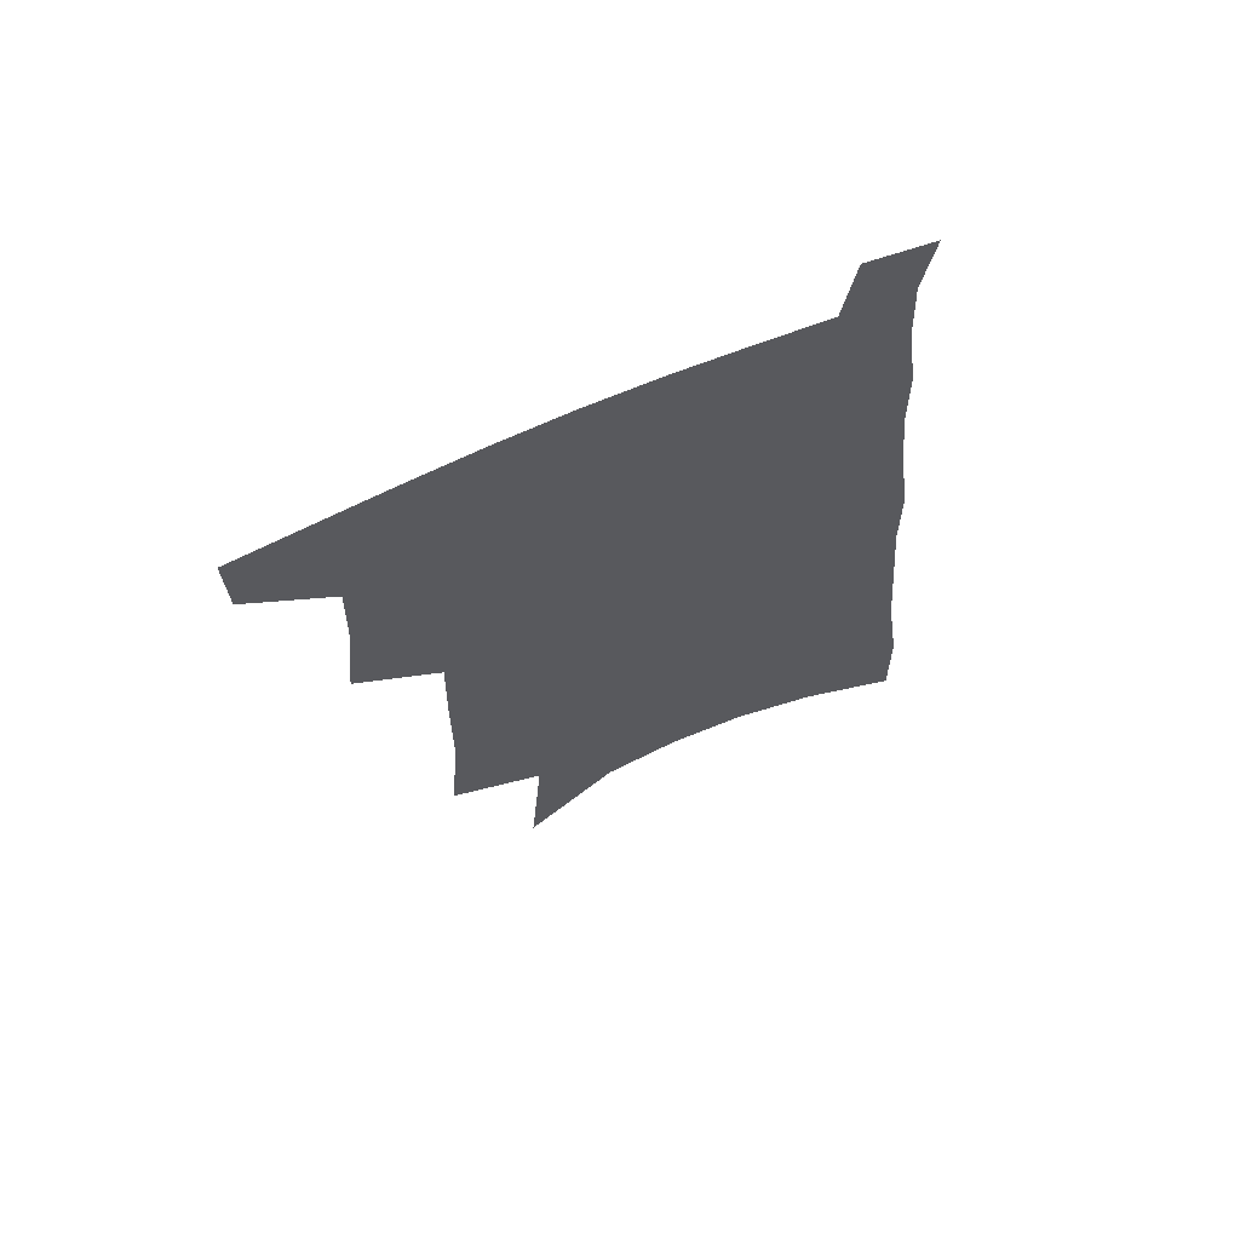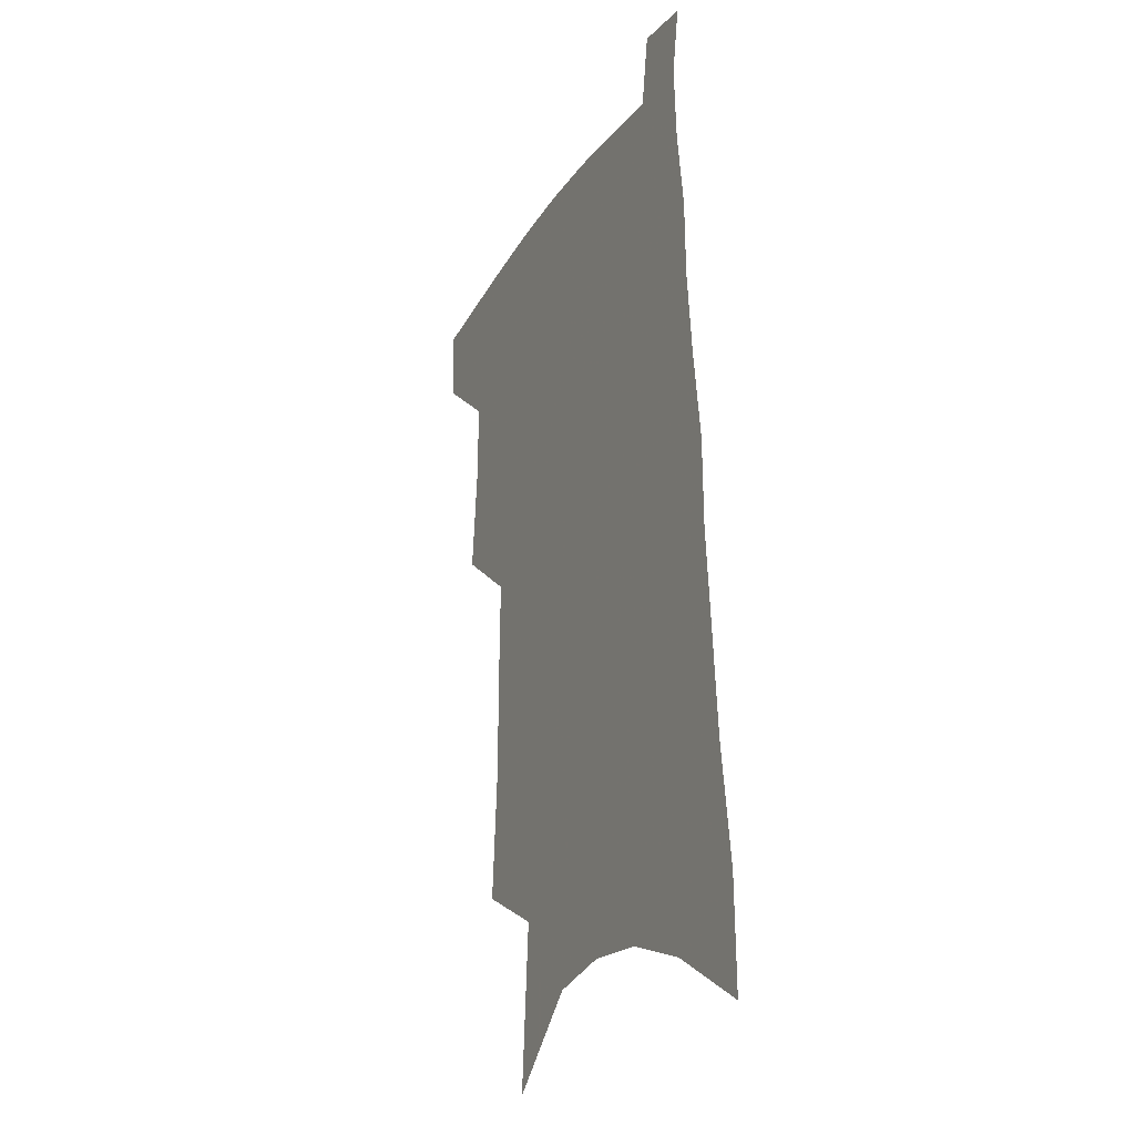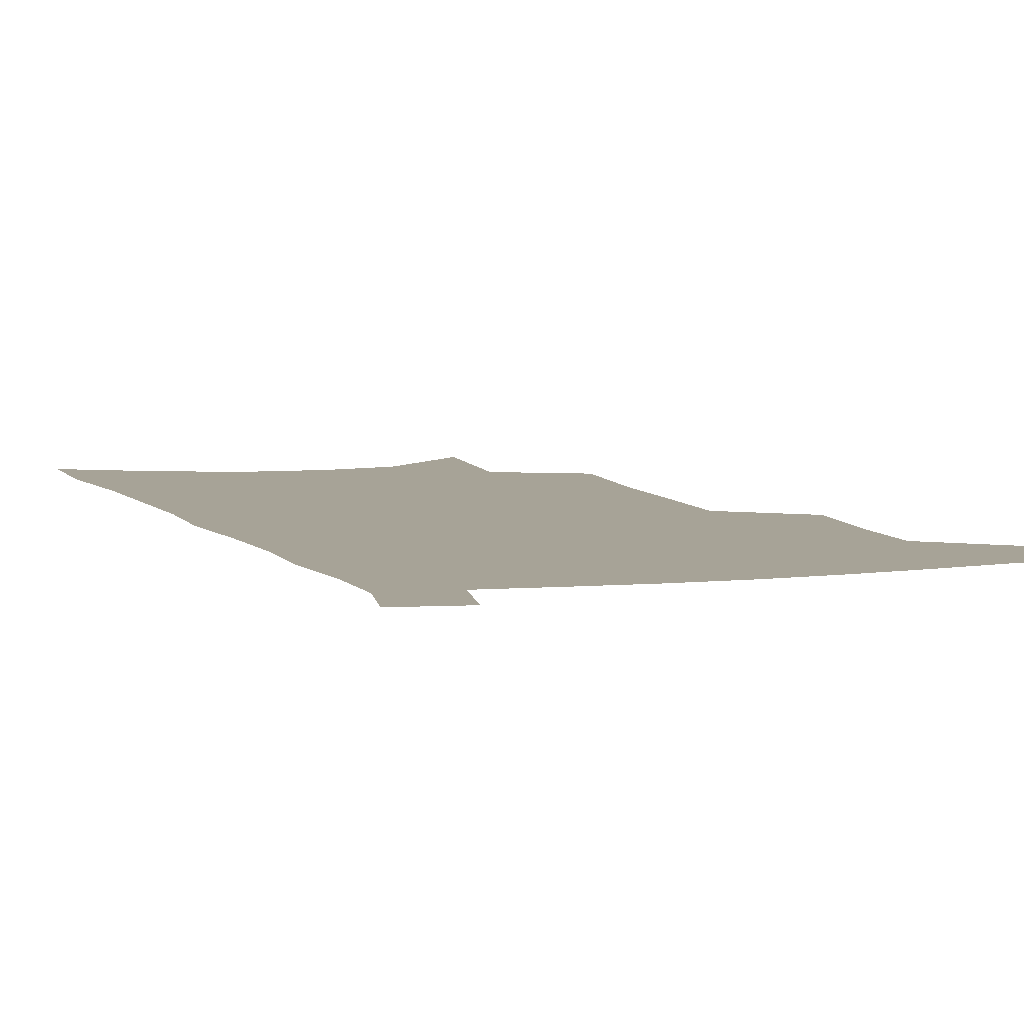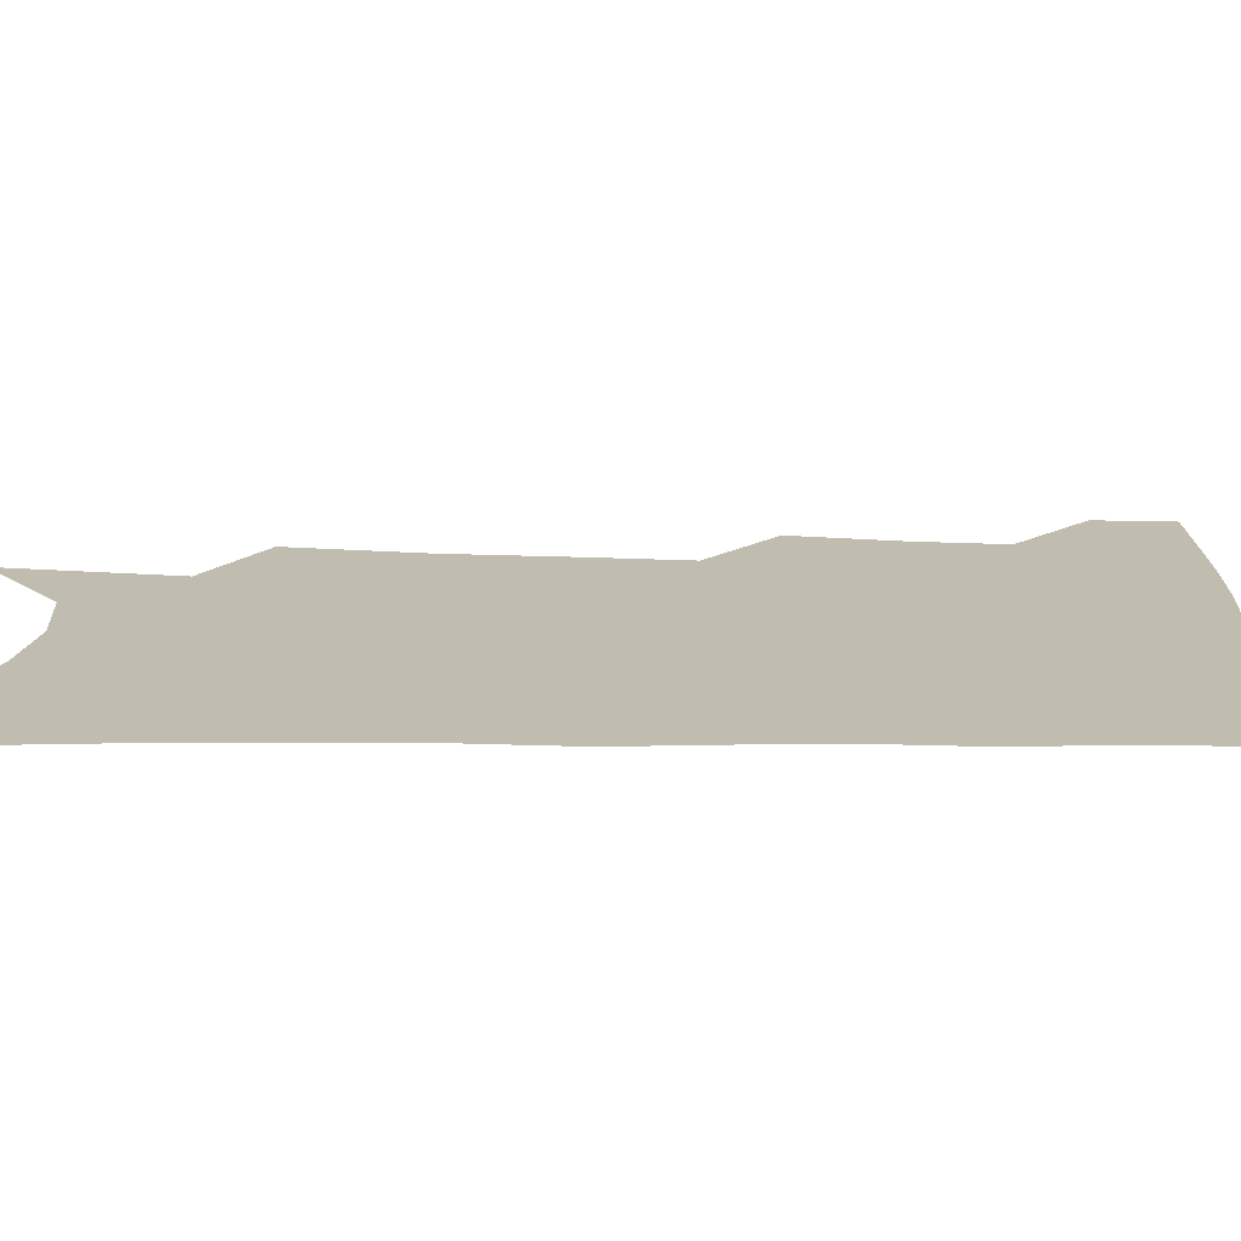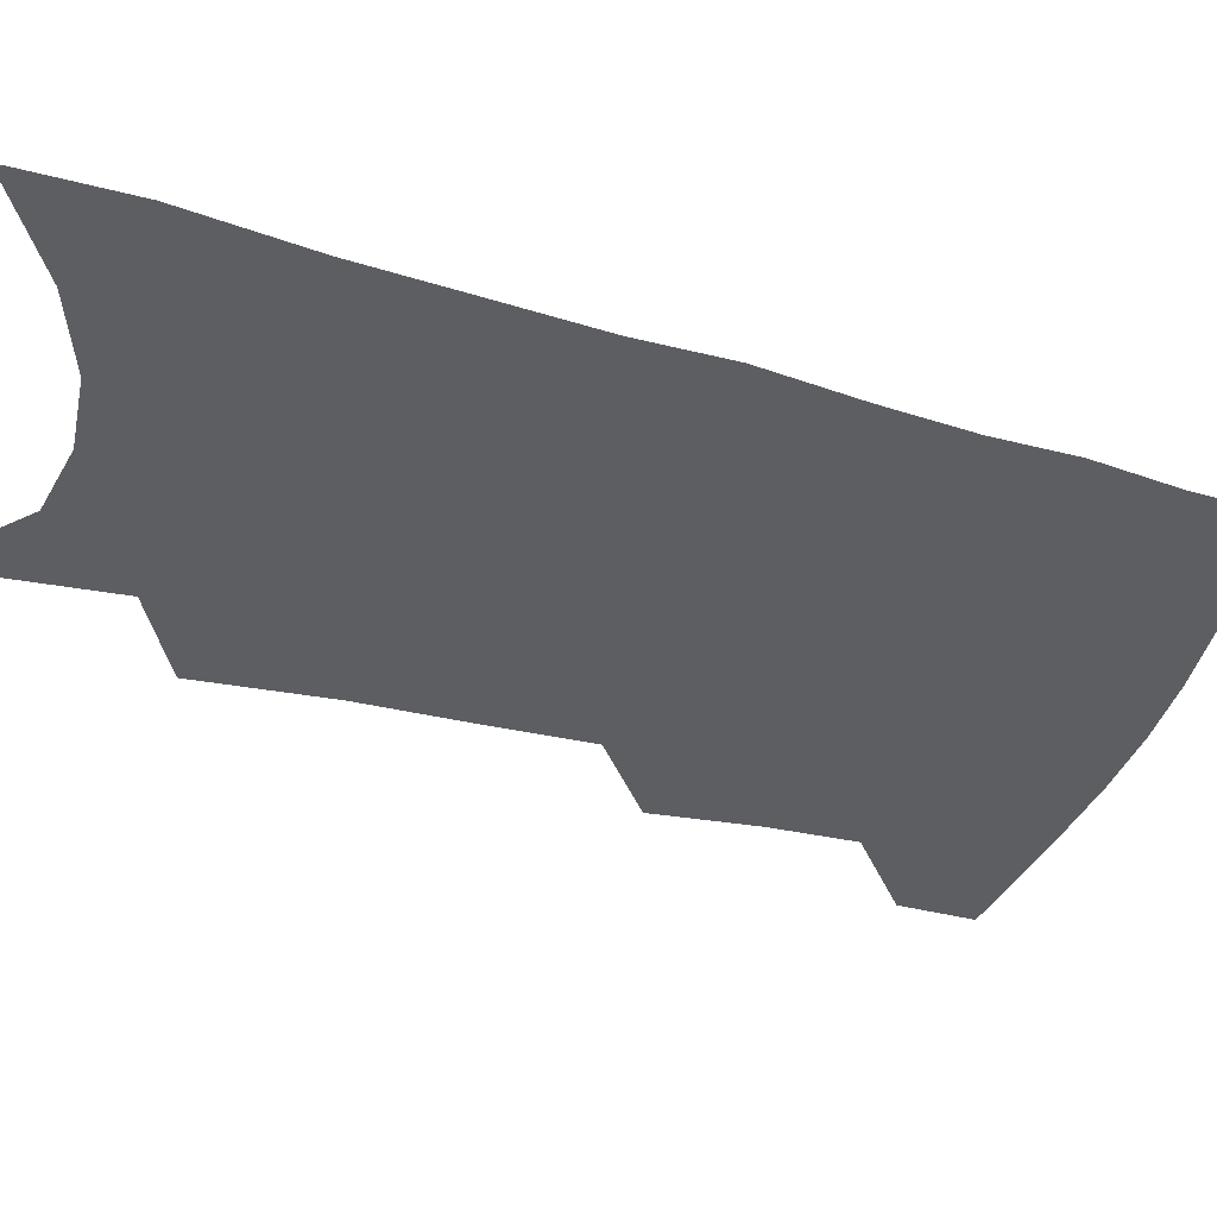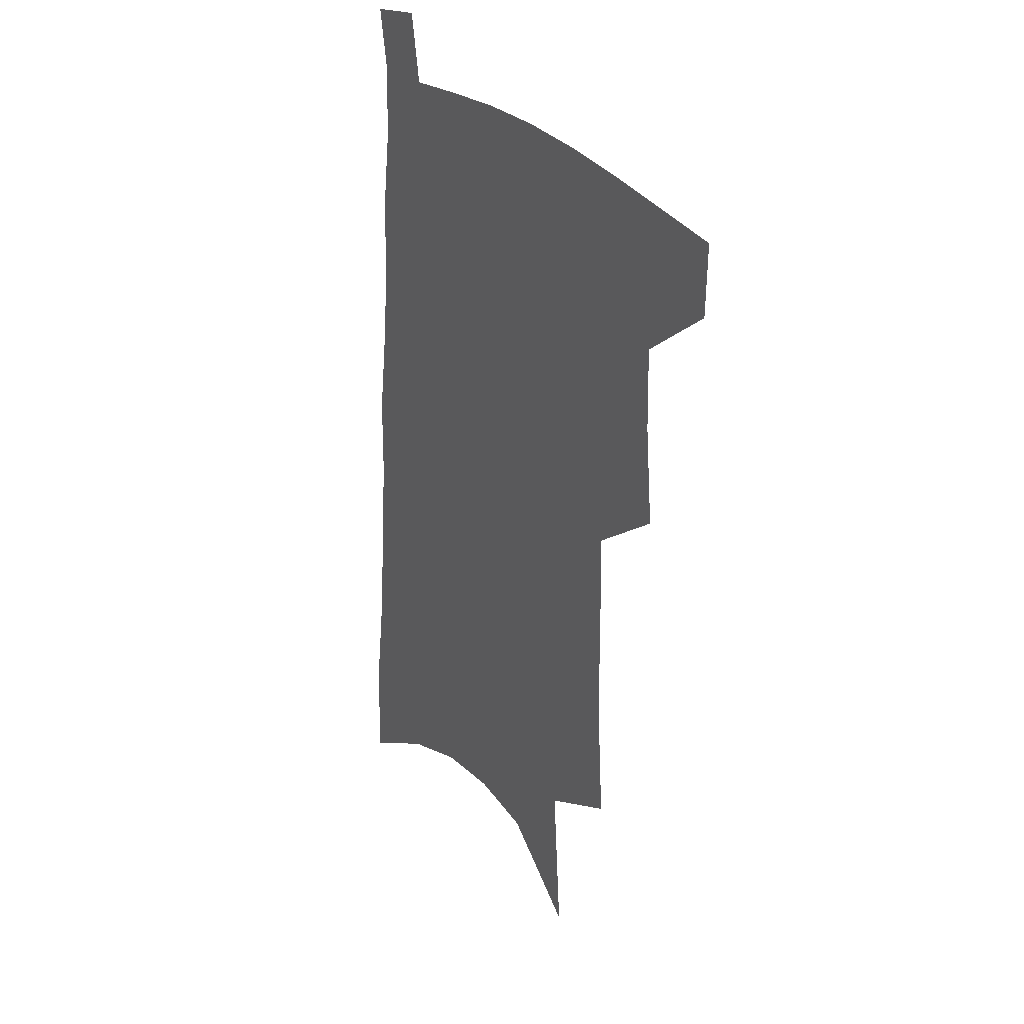
<metadata>
{"format":"obj","ext":"obj","renderer":"f3d","projection":"perspective","resolution":1024,"background":"white","views":[{"elev":68.2,"azim":-23.9,"up":"+Y"},{"elev":-24.5,"azim":65.4,"up":"+Y"},{"elev":6.7,"azim":161.4,"up":"+Z"},{"elev":16.5,"azim":95.0,"up":"+Z"},{"elev":-37.7,"azim":72.7,"up":"+Z"},{"elev":29.8,"azim":-122.8,"up":"+Y"}]}
</metadata>
<code>
v 499.3 474.1 0
v 498.7 500 0
v 523.9 386.1 0
v 527.4 421.8 0
v 528.2 451.5 0
v 527.3 477.4 0
v 524.3 503 0
v 548.6 245.1 0
v 552 291.1 0
v 552.2 328.2 0
v 552.9 364.7 0
v 554.2 398.9 0
v 553.7 426.9 0
v 554.3 454.8 0
v 552.7 479.8 0
v 549.7 505.9 0
v 576.6 170.1 0
v 581 228.3 0
v 579.7 266.3 0
v 581.3 310 0
v 579.9 342 0
v 579.2 373.6 0
v 580 405.4 0
v 580.1 432.7 0
v 579.8 457.4 0
v 578.8 481.3 0
v 575.5 508.1 0
v 608.9 198.1 0
v 607.7 240 0
v 605.7 274.5 0
v 605.6 316.4 0
v 604.3 347.7 0
v 603.9 379.9 0
v 603.6 408.1 0
v 603.6 434.4 0
v 603.5 458.5 0
v 603.3 482.2 0
v 601.2 508.9 0
v 635.2 202.3 0
v 632.9 244.2 0
v 631 281.1 0
v 629.3 317.5 0
v 627.9 351.8 0
v 627.2 380.7 0
v 626.6 409.1 0
v 626.4 436.5 0
v 626.9 459 0
v 627.4 482.3 0
v 626.8 508 0
v 662 199.5 0
v 659.2 239.6 0
v 656.3 278.5 0
v 653.3 316.8 0
v 651.8 348.5 0
v 651.1 377.4 0
v 650.5 405.4 0
v 649.2 433.8 0
v 649.7 458.2 0
v 650.8 481.8 0
v 653 505.4 0
v 691.7 188.9 0
v 686.6 233.1 0
v 683.3 271.4 0
v 681.2 306.2 0
v 678.1 340.6 0
v 676.5 371.4 0
v 674.9 401.1 0
v 673.6 429.1 0
v 673.9 454.5 0
v 674 479.7 0
v 677.1 502.6 0
v 681.4 527.9 0
v 727.2 167.9 0
v 726.5 205.9 0
v 720.8 248.1 0
v 717.8 284.7 0
v 714.9 319.8 0
v 714.5 350.9 0
v 710.1 384.6 0
v 707.1 415.5 0
v 706.6 443.2 0
v 702.5 472.9 0
v 701.3 500.4 0
v 705.3 523.4 0
f 5 6 1
f 1 6 2
f 6 7 2
f 11 12 3
f 3 12 4
f 12 13 4
f 4 13 5
f 13 14 5
f 5 14 6
f 14 15 6
f 6 15 7
f 15 16 7
f 18 19 8
f 8 19 9
f 19 20 9
f 9 20 10
f 20 21 10
f 10 21 11
f 21 22 11
f 11 22 12
f 22 23 12
f 12 23 13
f 23 24 13
f 13 24 14
f 24 25 14
f 14 25 15
f 25 26 15
f 15 26 16
f 26 27 16
f 17 28 18
f 28 29 18
f 18 29 19
f 29 30 19
f 19 30 20
f 30 31 20
f 20 31 21
f 31 32 21
f 21 32 22
f 32 33 22
f 22 33 23
f 33 34 23
f 23 34 24
f 34 35 24
f 24 35 25
f 35 36 25
f 25 36 26
f 36 37 26
f 26 37 27
f 37 38 27
f 28 39 29
f 39 40 29
f 29 40 30
f 40 41 30
f 30 41 31
f 41 42 31
f 31 42 32
f 42 43 32
f 32 43 33
f 43 44 33
f 33 44 34
f 44 45 34
f 34 45 35
f 45 46 35
f 35 46 36
f 46 47 36
f 36 47 37
f 47 48 37
f 37 48 38
f 48 49 38
f 39 50 40
f 50 51 40
f 40 51 41
f 51 52 41
f 41 52 42
f 52 53 42
f 42 53 43
f 53 54 43
f 43 54 44
f 54 55 44
f 44 55 45
f 55 56 45
f 45 56 46
f 56 57 46
f 46 57 47
f 57 58 47
f 47 58 48
f 58 59 48
f 48 59 49
f 59 60 49
f 50 61 51
f 61 62 51
f 51 62 52
f 62 63 52
f 52 63 53
f 63 64 53
f 53 64 54
f 64 65 54
f 54 65 55
f 65 66 55
f 55 66 56
f 66 67 56
f 56 67 57
f 67 68 57
f 57 68 58
f 68 69 58
f 58 69 59
f 69 70 59
f 59 70 60
f 70 71 60
f 61 73 62
f 73 74 62
f 62 74 63
f 74 75 63
f 63 75 64
f 75 76 64
f 64 76 65
f 76 77 65
f 65 77 66
f 77 78 66
f 66 78 67
f 78 79 67
f 67 79 68
f 79 80 68
f 68 80 69
f 80 81 69
f 69 81 70
f 81 82 70
f 70 82 71
f 82 83 71
f 71 83 72
f 83 84 72

</code>
